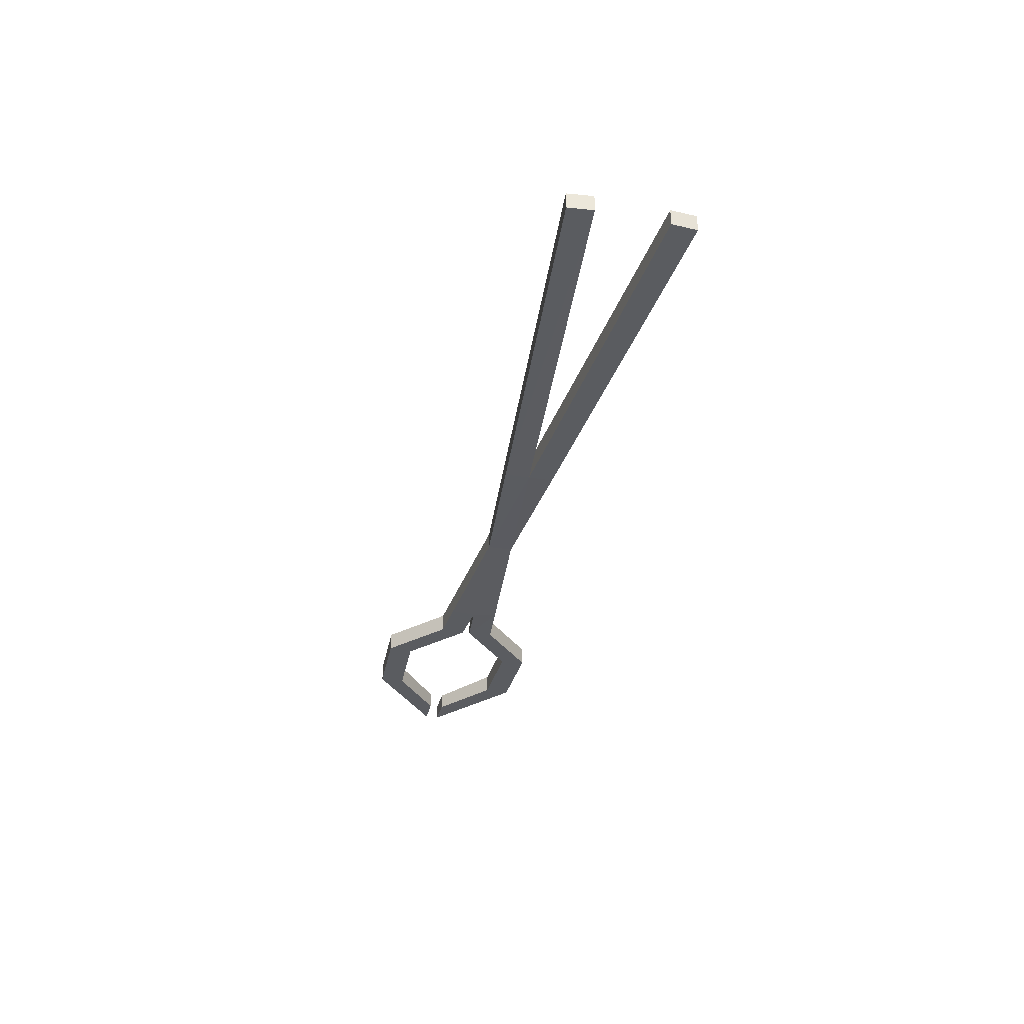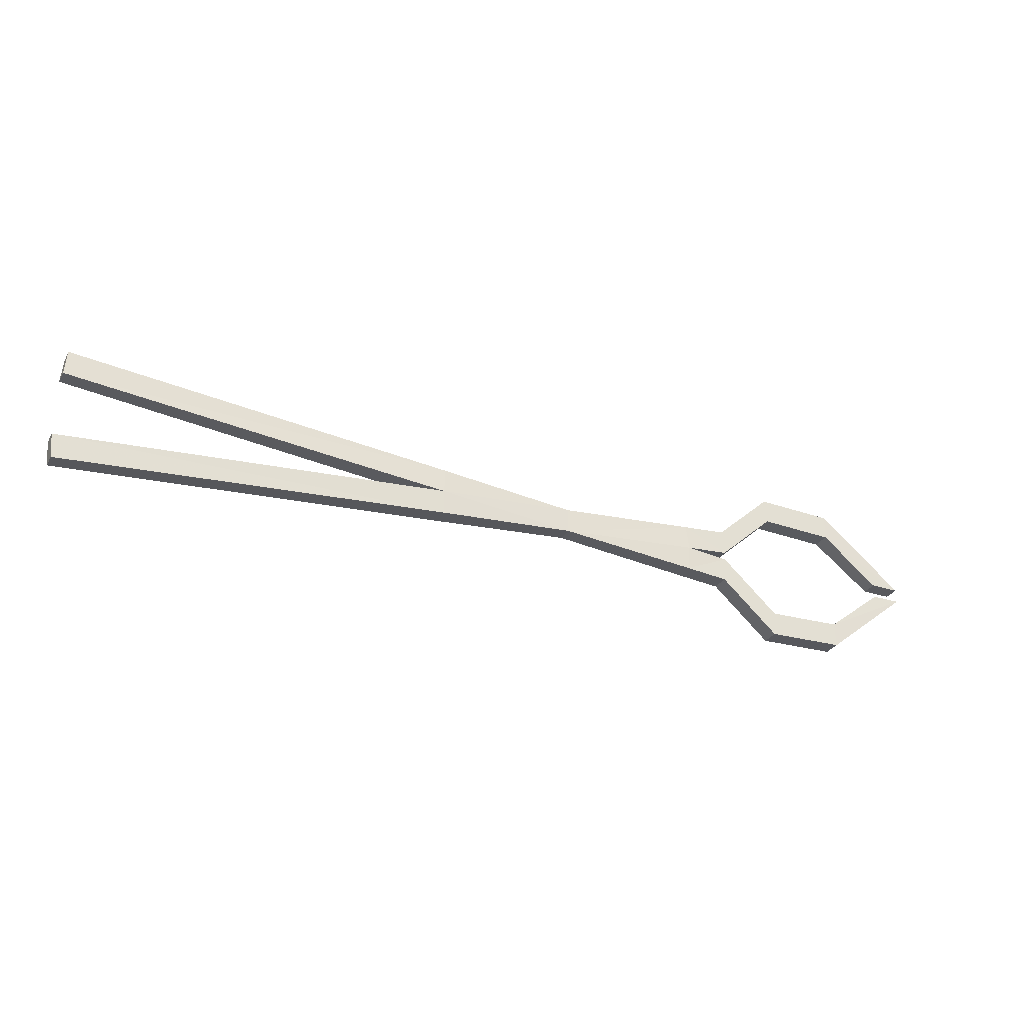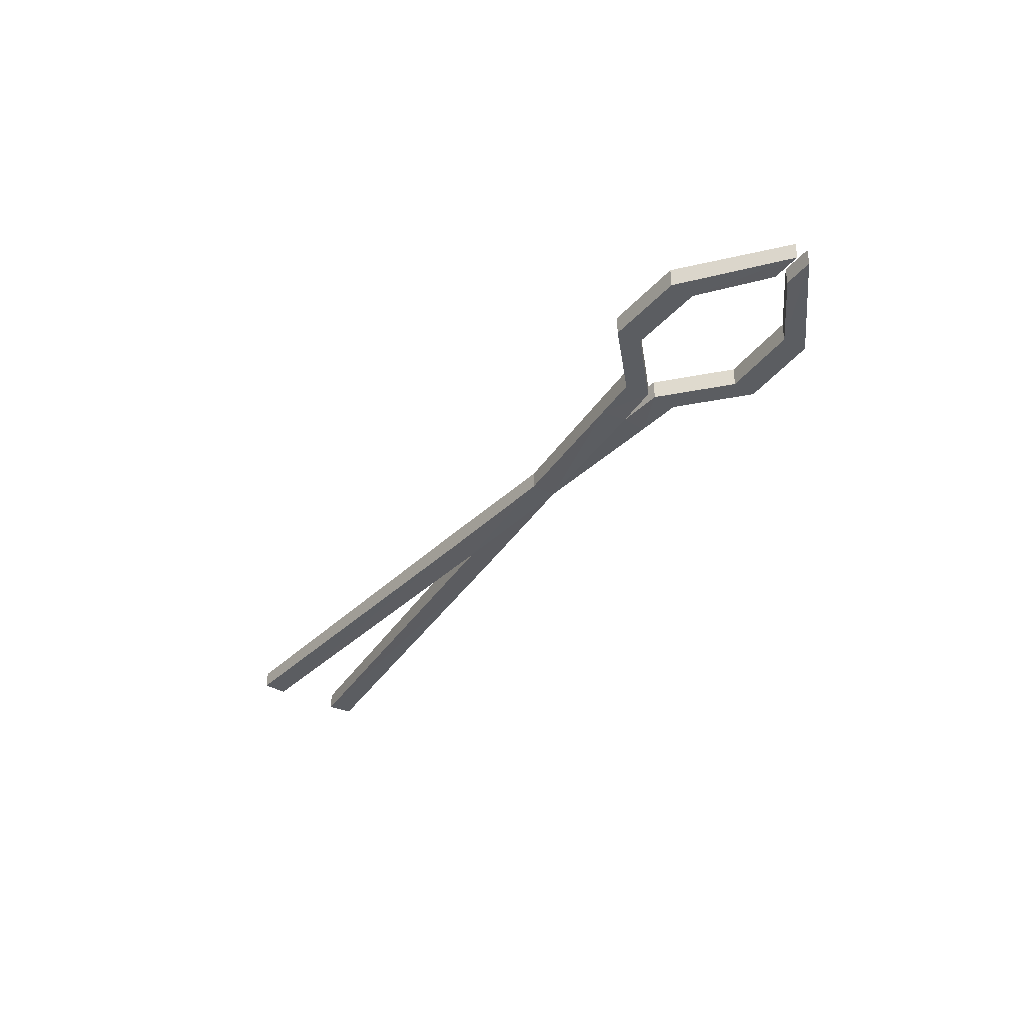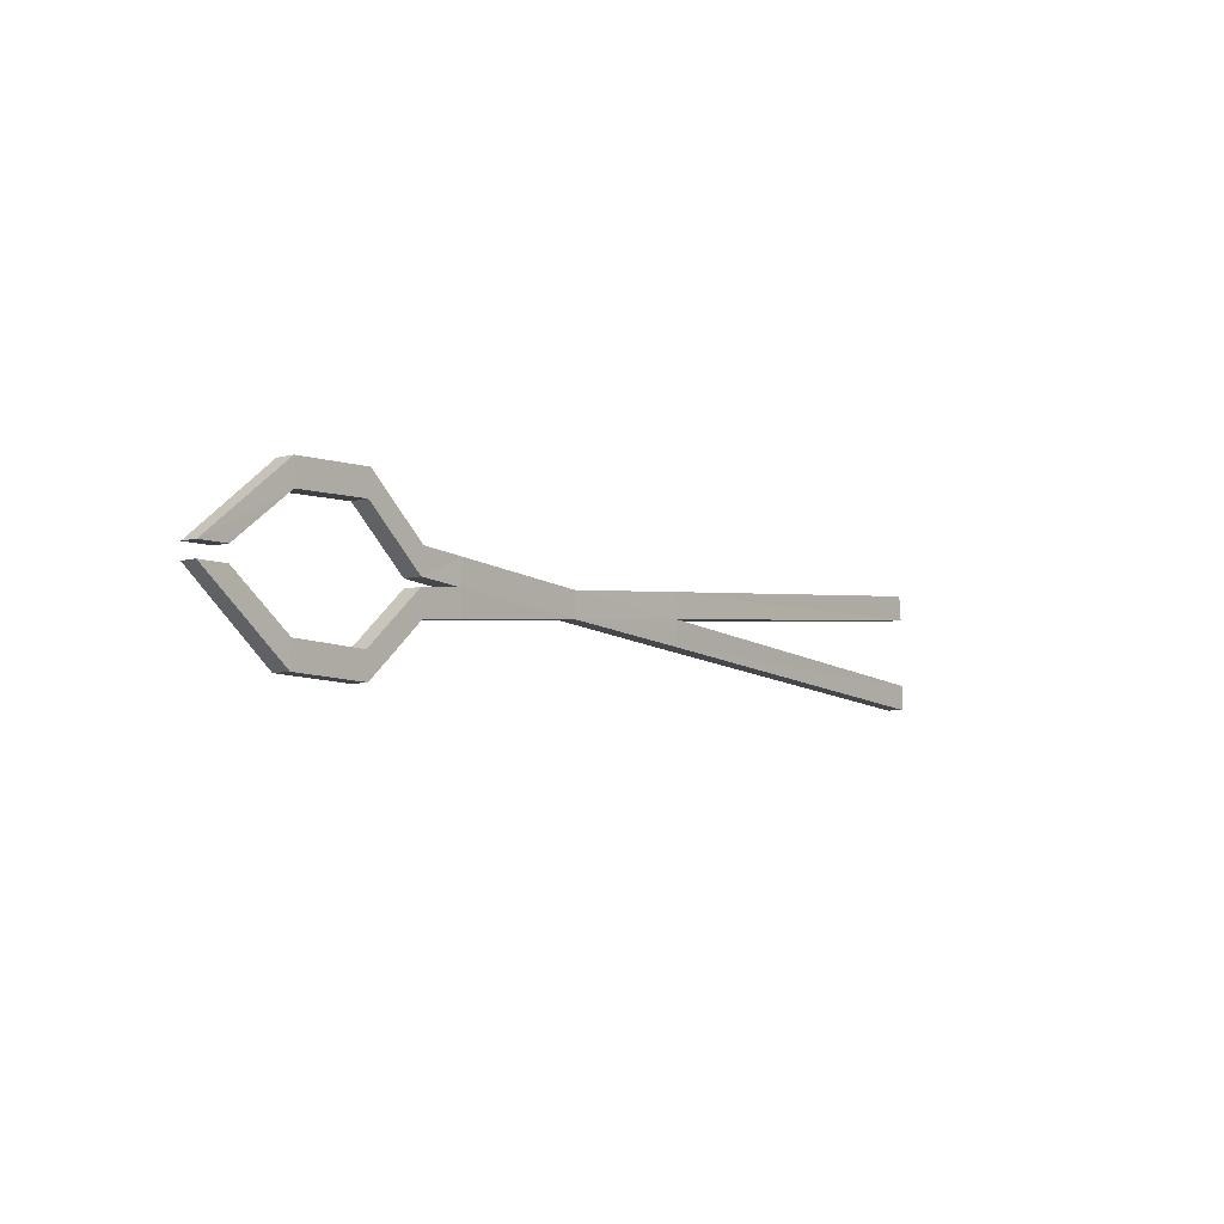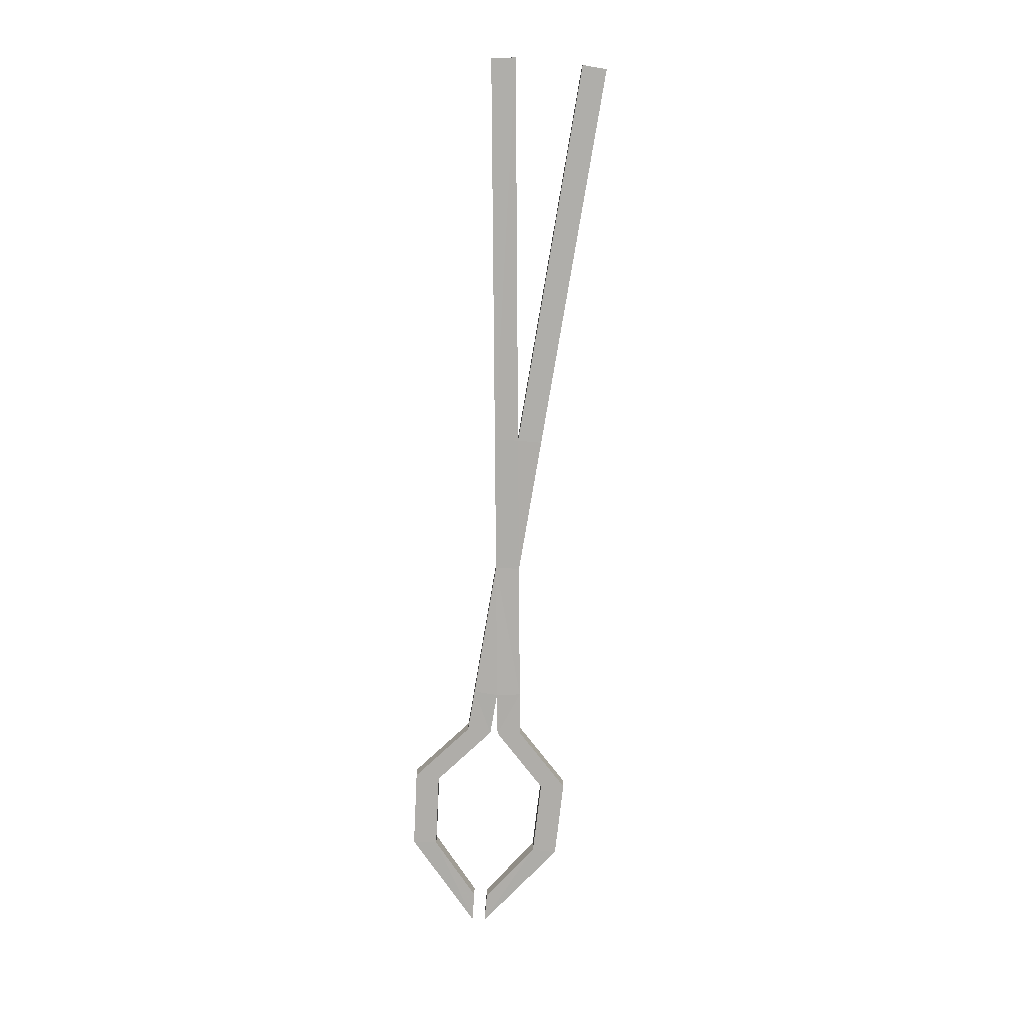
<metadata>
{"format":"obj","ext":"obj","renderer":"f3d","projection":"perspective","resolution":1024,"background":"white","views":[{"elev":-34.2,"azim":-102.7,"up":"+Y"},{"elev":-29.8,"azim":-24.8,"up":"+Z"},{"elev":-35.6,"azim":56.8,"up":"+Y"},{"elev":-6.7,"azim":128.4,"up":"+Z"},{"elev":-77.4,"azim":-94.6,"up":"+Y"}]}
</metadata>
<code>
o TongsEmpty
v -0.3851 0.05 -0.2011
v -0.372 0.05 -0.3506
v -0.372 -0.05 -0.3506
v 3.708 0.06 0.005649
v 3.976 0.05625 0.02987
v 3.976 -0.05625 0.02987
v 4.789 -0.05625 0.3346
v 4.33 -0.05625 0.3507
v 4.789 0.05625 0.3346
v 4.794 0.05625 0.4844
v 4.317 0.05625 0.5001
v 4.794 -0.05625 0.4844
v 3.963 0.05625 0.1793
v 3.963 -0.05625 0.1793
v 4.317 -0.05625 0.5001
v 4.33 0.05625 0.3507
v 3.693 -0.05625 0.1557
v 3.708 -0.06 0.005649
v 5.33 -0.05 0.04769
v 5.15 0.05 0.04875
v 5.15 -0.05 0.04875
v 5.33 0.05 0.04769
v -0.3735 -0.05 0.2117
v -0.3605 -0.05 0.3612
v -0.3605 0.05 0.3612
v 3.693 0.05625 0.1557
v 2.838 0.05 0.08098
v 2.838 -0.05 0.08098
v 3.976 -0.05625 -0.01825
v 3.976 0.05625 -0.01825
v 1.991 -0.05625 0.1552
v 1.991 0.05625 0.1552
v 3.963 -0.05625 -0.1677
v 3.963 0.05625 -0.1677
v 4.317 0.05625 -0.4885
v 4.33 -0.05625 -0.339
v 4.317 -0.05625 -0.4885
v 4.794 0.05625 -0.4728
v 4.33 0.05625 -0.339
v 4.789 -0.05625 -0.323
v 4.794 -0.05625 -0.4728
v 5.33 0.05 -0.03607
v -0.3851 -0.05 -0.2011
v 4.789 0.05625 -0.323
v 5.15 -0.05 -0.03713
v 5.15 0.05 -0.03713
v 5.33 -0.05 -0.03607
v 3.697 -0.05625 -0.1444
v 2.839 -0.05 -0.06893
v 3.697 0.05625 -0.1444
v 2.839 0.05 -0.06893
v 1.993 0.05625 -0.1432
v 1.988 -0.06 0.006018
v -0.3735 0.05 0.2117
v 1.988 0.06 0.006018
v 1.993 -0.05625 -0.1432
f 1 2 3
f 4 5 6
f 7 8 9
f 10 11 12
f 13 14 15
f 6 5 16
f 8 6 16
f 11 15 12
f 8 16 9
f 17 18 6
f 10 12 19
f 7 9 20
f 21 20 22
f 23 24 25
f 26 27 28
f 18 29 30
f 24 31 32
f 15 14 8
f 33 34 35
f 11 13 15
f 30 29 36
f 14 6 8
f 37 35 38
f 18 4 6
f 39 36 40
f 14 17 6
f 41 38 42
f 43 1 3
f 44 40 45
f 46 45 47
f 48 49 50
f 13 26 17
f 51 4 50
f 4 26 5
f 52 51 49
f 48 29 18
f 33 48 50
f 53 31 23
f 18 49 48
f 50 4 30
f 31 28 27
f 53 23 54
f 55 1 53
f 52 1 55
f 2 52 56
f 43 3 56
f 54 25 32
f 12 15 8
f 21 19 7
f 19 12 7
f 12 8 7
f 22 10 19
f 21 7 20
f 19 21 22
f 54 23 25
f 17 26 28
f 4 18 30
f 25 24 32
f 37 33 35
f 39 30 36
f 41 37 38
f 44 39 40
f 47 41 42
f 46 44 45
f 42 46 47
f 55 27 51
f 14 13 17
f 51 26 4
f 55 32 27
f 52 55 51
f 53 56 49
f 26 51 27
f 26 13 5
f 5 13 16
f 13 11 16
f 11 10 16
f 22 20 9
f 10 22 9
f 16 10 9
f 56 52 49
f 33 29 48
f 40 47 45
f 41 47 40
f 37 41 40
f 29 33 36
f 33 37 36
f 37 40 36
f 34 33 50
f 31 24 23
f 17 49 18
f 31 53 28
f 28 53 49
f 1 43 53
f 49 17 28
f 34 50 30
f 42 44 46
f 38 44 42
f 38 35 44
f 34 30 39
f 35 34 39
f 44 35 39
f 32 31 27
f 55 53 54
f 2 1 52
f 3 2 56
f 53 43 56
f 55 54 32
f 49 51 50

</code>
